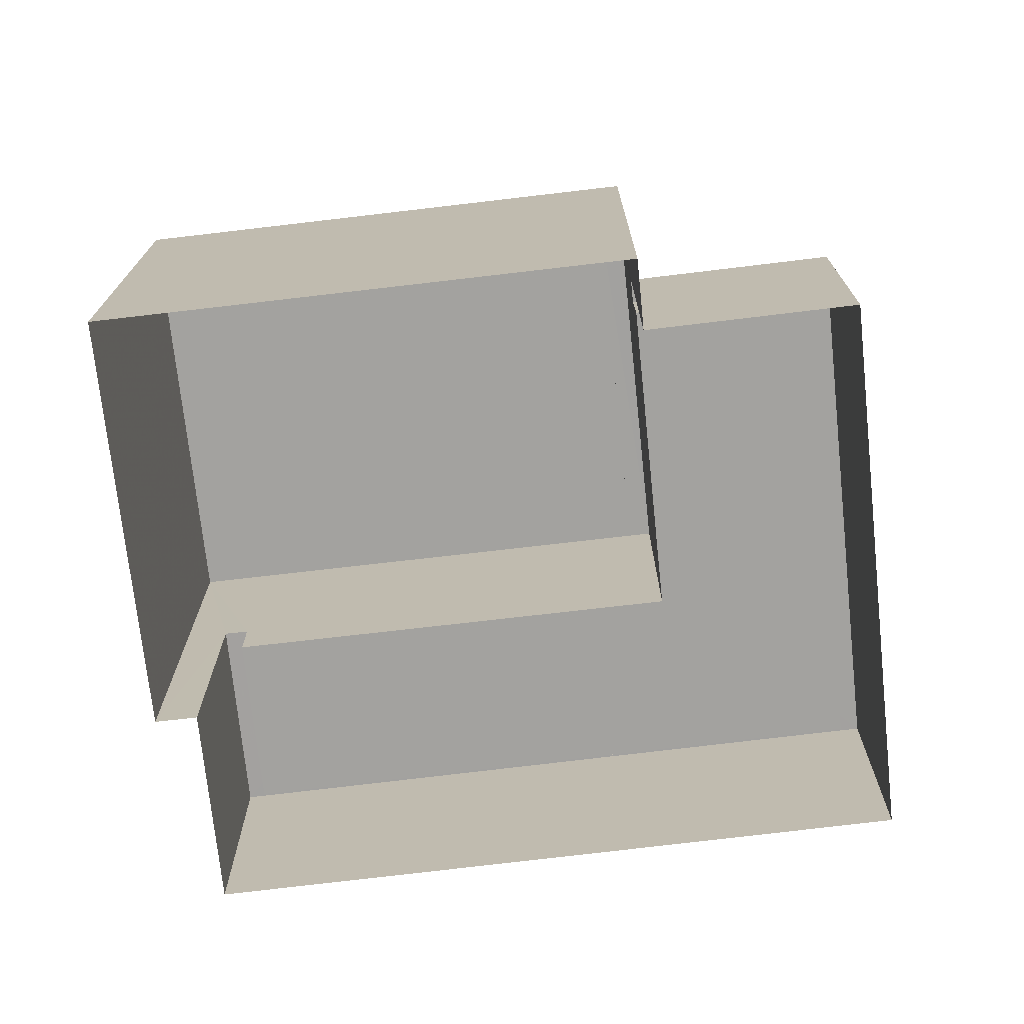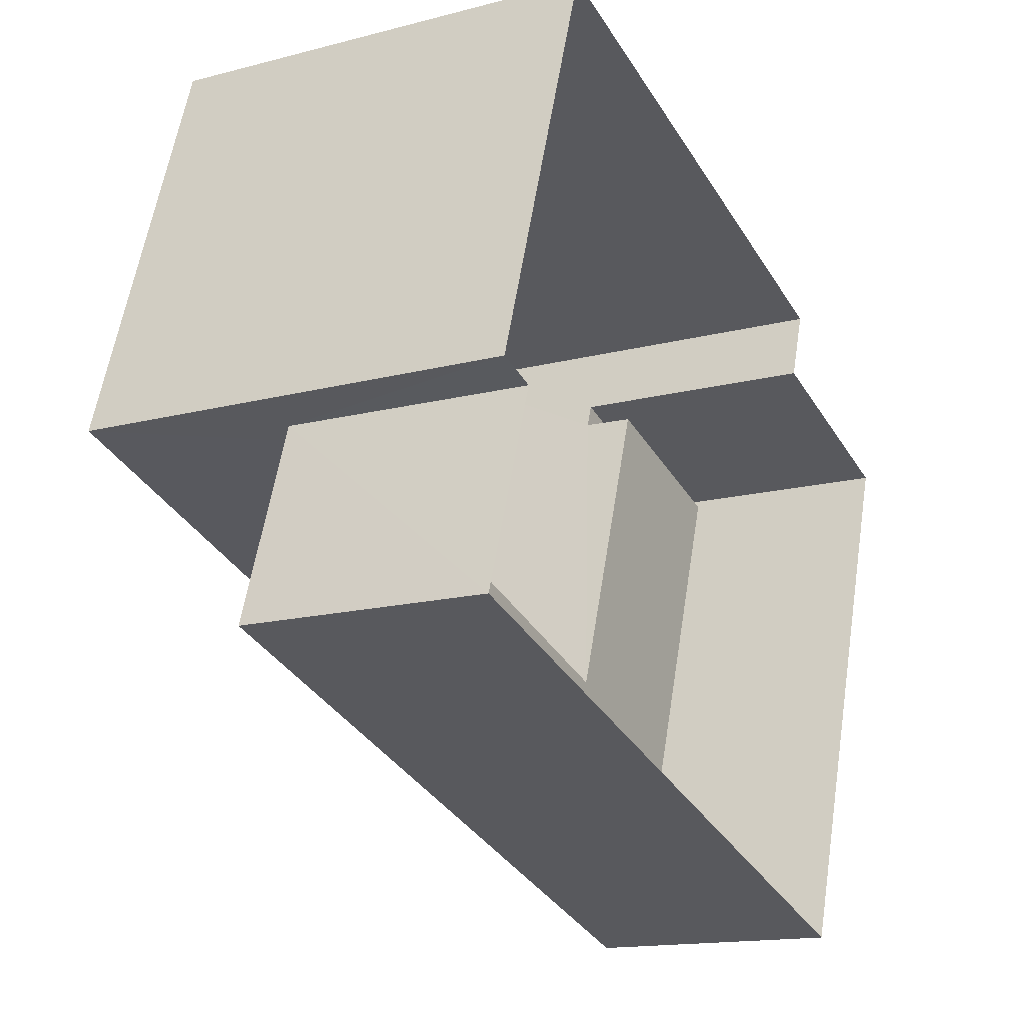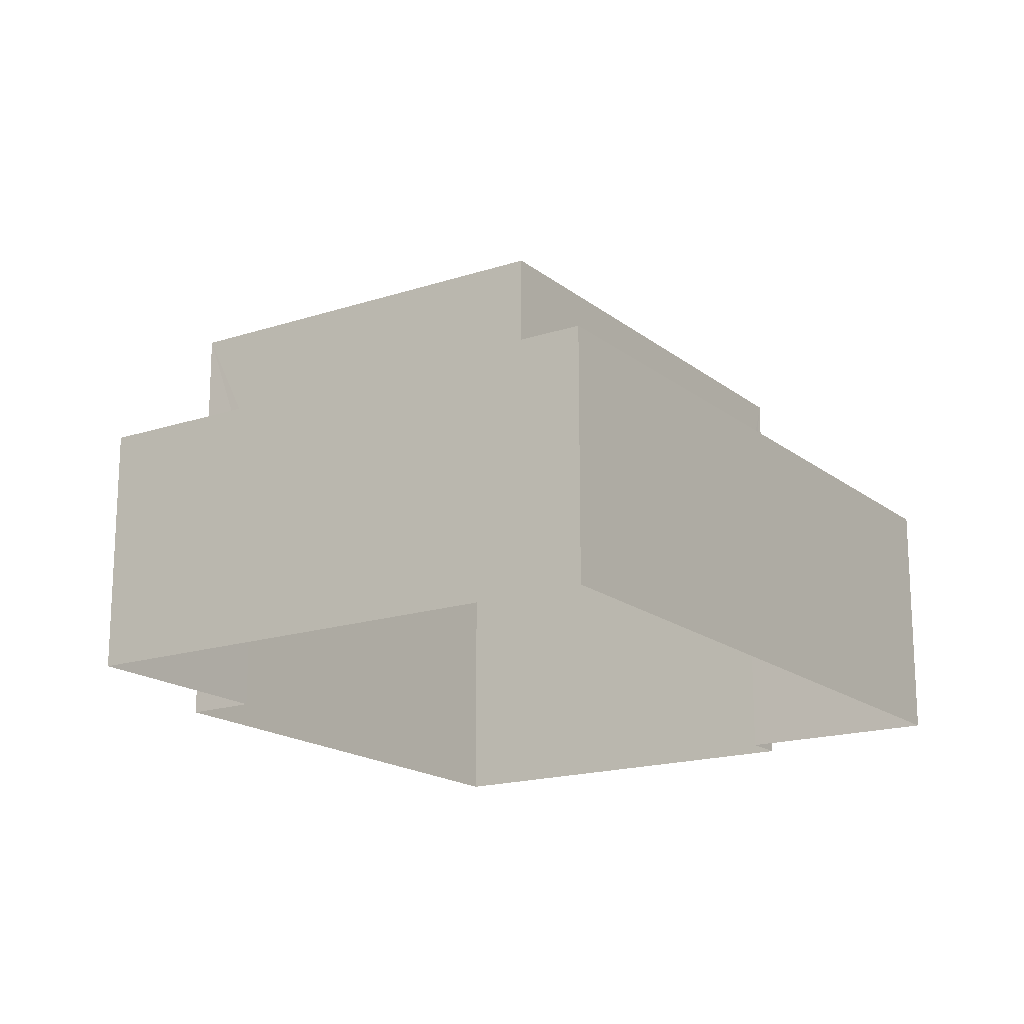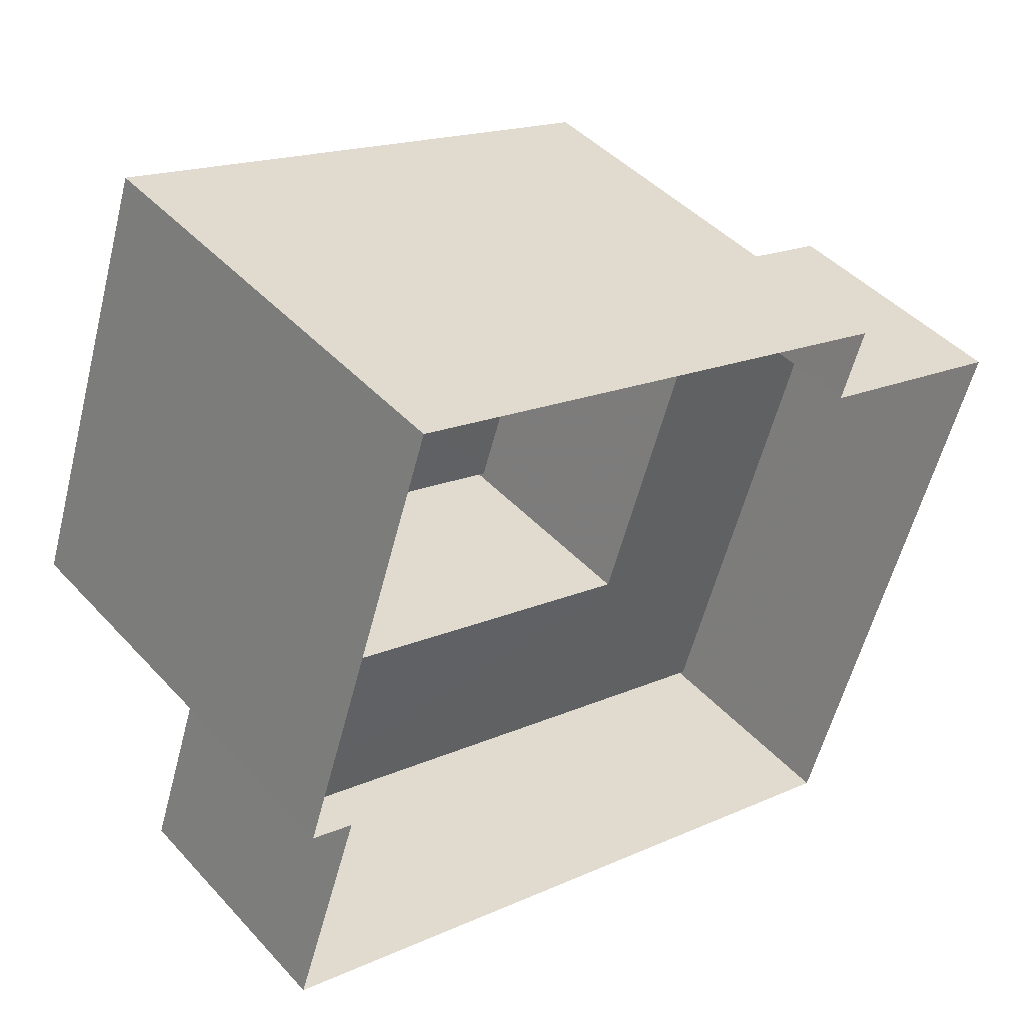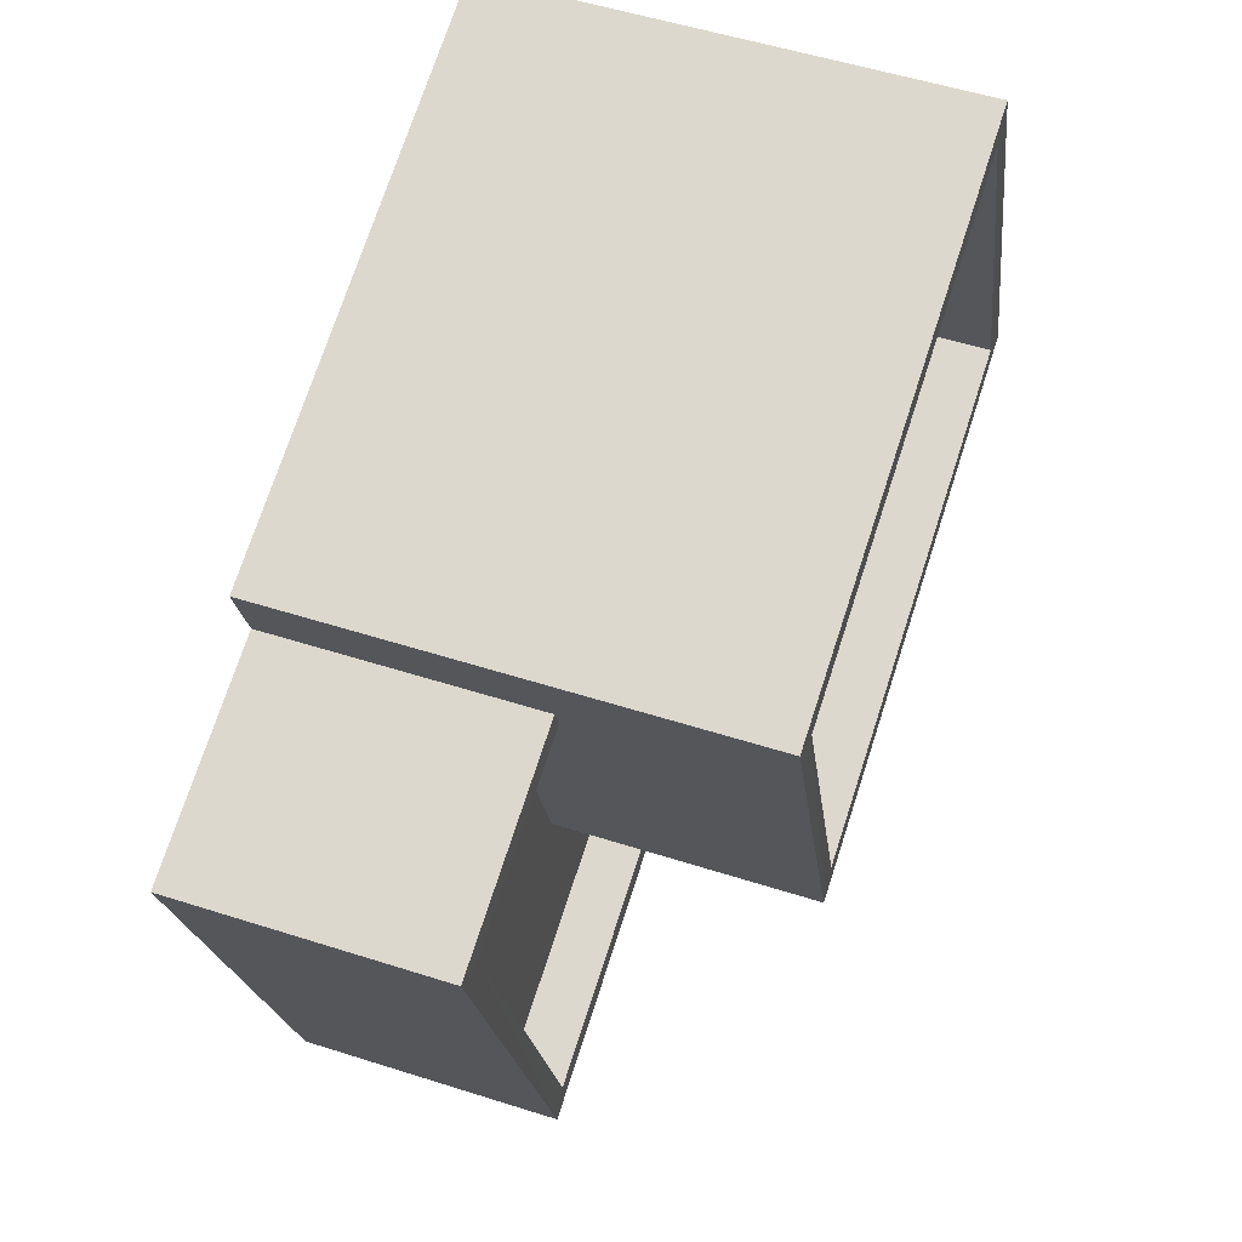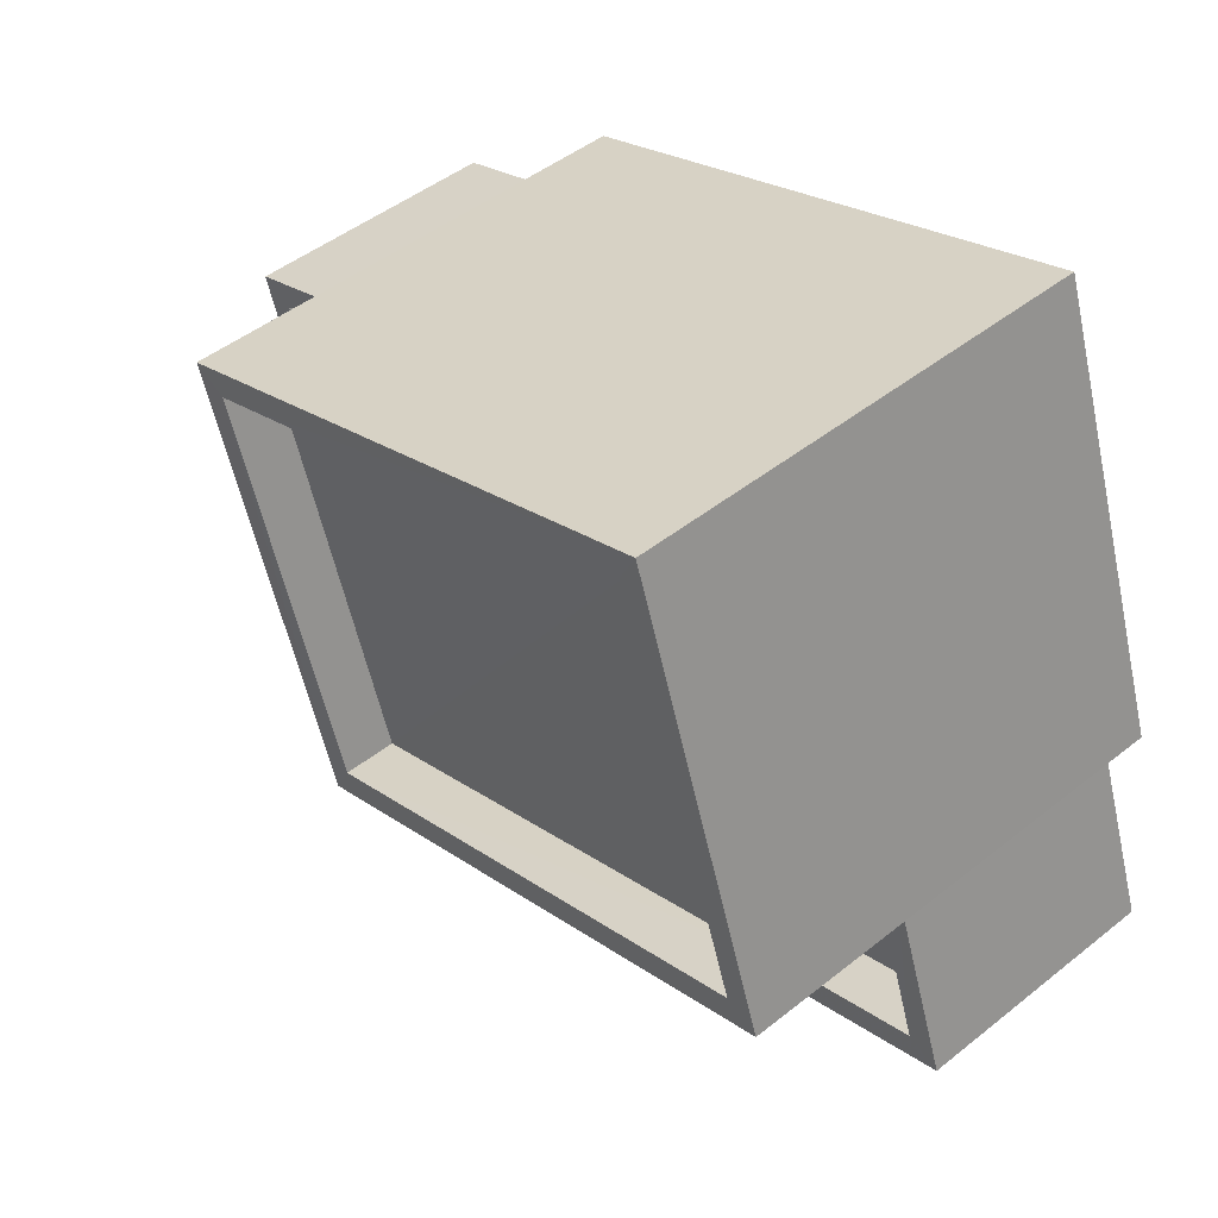
<metadata>
{"format":"obj","ext":"obj","renderer":"f3d","projection":"perspective","resolution":1024,"background":"white","views":[{"elev":-72.4,"azim":-155.3,"up":"+Z"},{"elev":-15.3,"azim":119.2,"up":"+Y"},{"elev":-17.5,"azim":-38.3,"up":"+Z"},{"elev":44.2,"azim":141.0,"up":"+Y"},{"elev":53.0,"azim":-71.1,"up":"+Y"},{"elev":46.7,"azim":47.8,"up":"+Y"}]}
</metadata>
<code>
v -8.923e+04 -1.01e+05 1.954
v -8.922e+04 -1.01e+05 1.954
v -8.922e+04 -1.01e+05 1.957
v -8.921e+04 -1.01e+05 1.955
v -8.921e+04 -1.01e+05 1.954
v -8.922e+04 -1.01e+05 1.954
v -8.921e+04 -1.01e+05 1.952
v -8.921e+04 -1.01e+05 1.954
v -8.921e+04 -1.01e+05 5.862
v -8.921e+04 -1.01e+05 5.861
v -8.921e+04 -1.01e+05 5.862
v -8.922e+04 -1.01e+05 5.864
v -8.922e+04 -1.01e+05 5.862
v -8.923e+04 -1.01e+05 5.862
v -8.921e+04 -1.01e+05 5.861
v -8.922e+04 -1.01e+05 5.861
v -8.922e+04 -1.01e+05 5.861
v -8.922e+04 -1.01e+05 5.864
v -8.922e+04 -1.01e+05 8.157
v -8.921e+04 -1.01e+05 8.154
v -8.922e+04 -1.01e+05 8.156
v -8.921e+04 -1.01e+05 8.156
v -8.922e+04 -1.01e+05 8.956
v -8.922e+04 -1.01e+05 8.957
v -8.922e+04 -1.01e+05 8.956
v -8.921e+04 -1.01e+05 8.956
v -8.921e+04 -1.01e+05 8.956
v -8.921e+04 -1.01e+05 8.954
v -8.921e+04 -1.01e+05 8.954
v -8.922e+04 -1.01e+05 8.957
v -8.922e+04 -1.01e+05 5.061
v -8.922e+04 -1.01e+05 5.062
v -8.922e+04 -1.01e+05 5.062
v -8.921e+04 -1.01e+05 5.061
v -8.921e+04 -1.01e+05 5.062
v -8.922e+04 -1.01e+05 5.064
f 1 2 3
f 4 3 5
f 2 6 7
f 8 5 7
f 3 2 5
f 5 2 7
f 9 10 11
f 9 11 12
f 12 13 14
f 11 10 15
f 13 16 14
f 13 17 16
f 12 18 13
f 11 18 12
f 19 20 21
f 19 22 20
f 23 24 25
f 26 27 28
f 29 26 28
f 24 27 26
f 25 24 30
f 30 24 26
f 25 28 23
f 25 29 28
f 31 32 33
f 34 33 35
f 35 33 36
f 33 32 36
f 10 9 4
f 5 10 4
f 30 19 21
f 25 30 21
f 6 28 7
f 6 23 28
f 25 21 20
f 29 25 20
f 34 35 11
f 15 34 11
f 28 8 7
f 28 27 8
f 15 24 33
f 24 15 27
f 27 10 8
f 33 34 15
f 8 10 5
f 15 10 27
f 16 1 14
f 16 2 1
f 11 35 36
f 18 11 36
f 13 36 32
f 13 18 36
f 29 20 22
f 26 29 22
f 9 3 4
f 9 12 3
f 14 1 3
f 12 14 3
f 30 22 19
f 30 26 22
f 31 33 17
f 2 16 6
f 33 24 17
f 6 16 23
f 17 24 23
f 16 17 23
f 17 13 32
f 31 17 32

</code>
